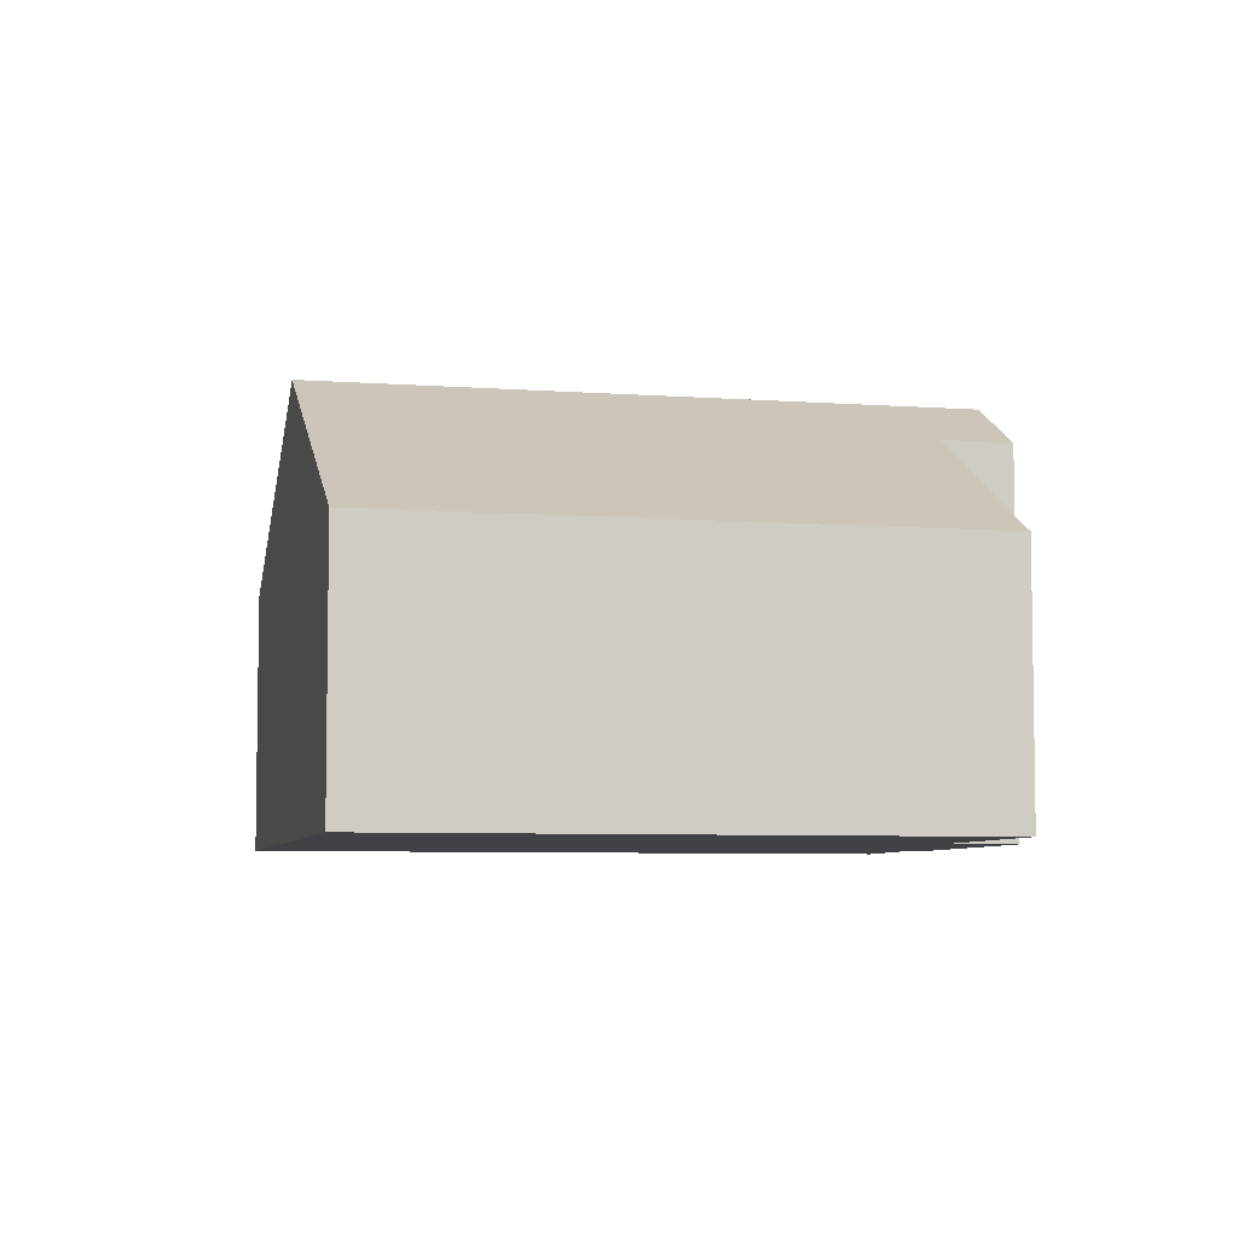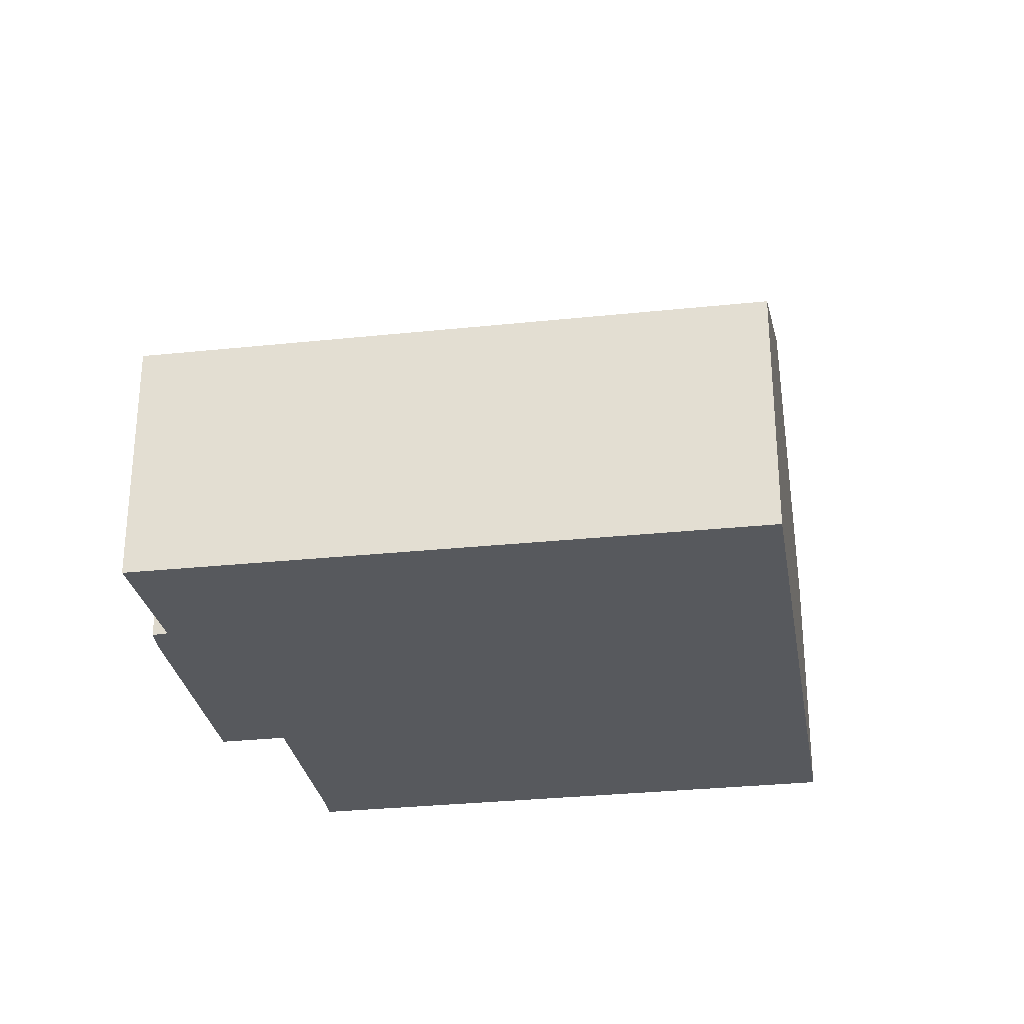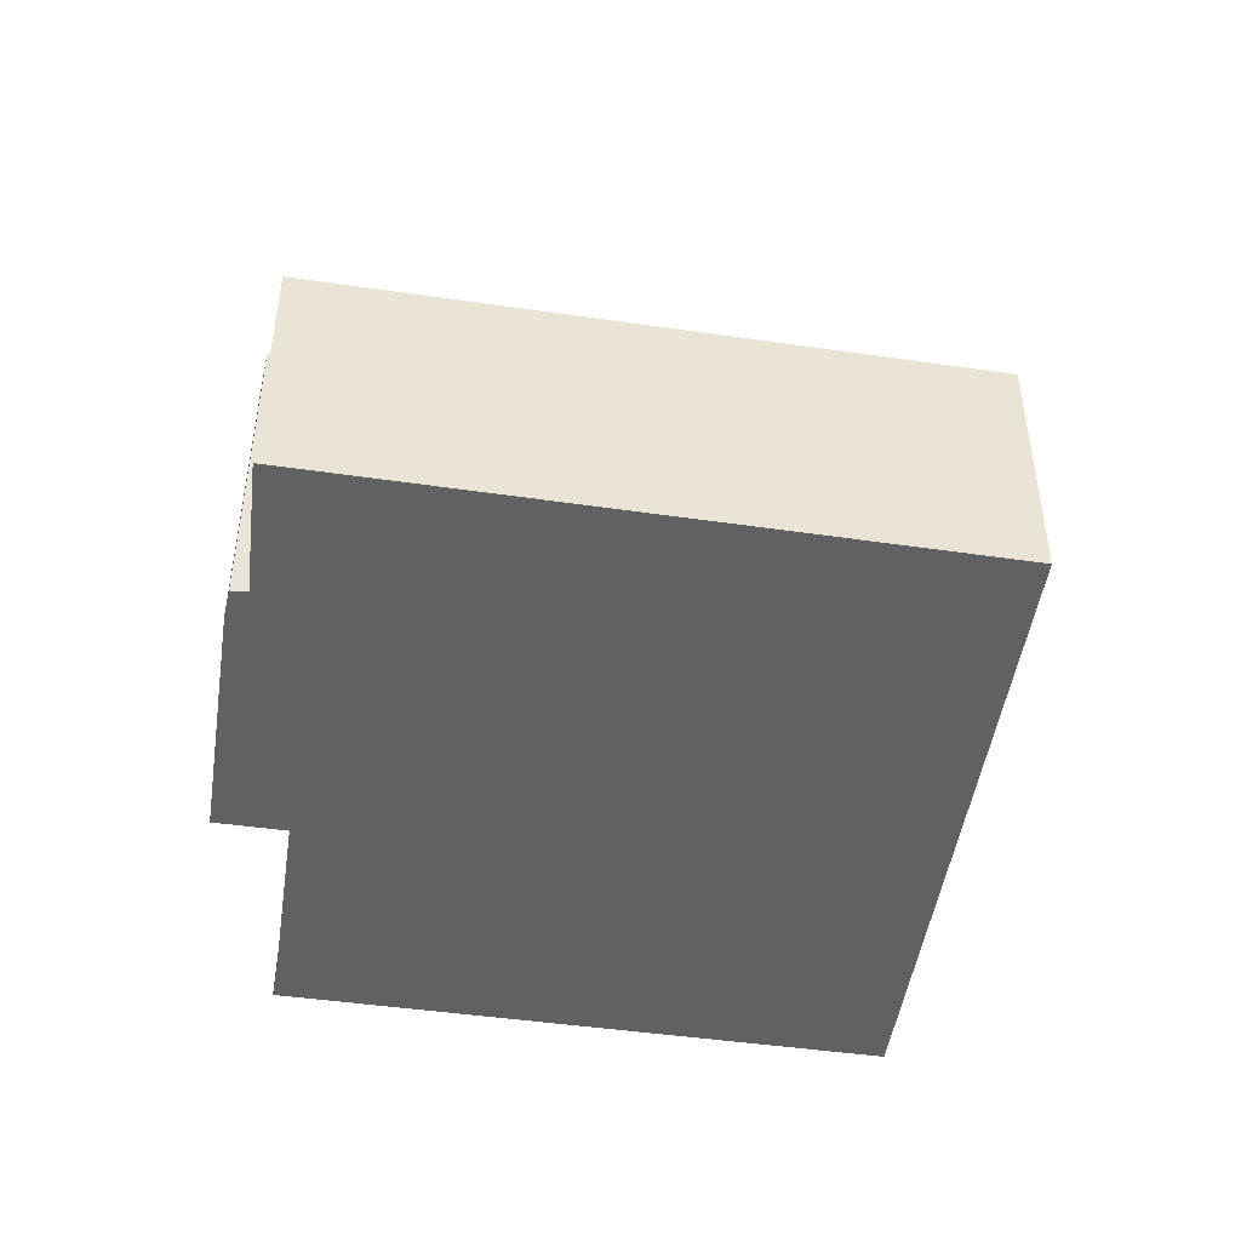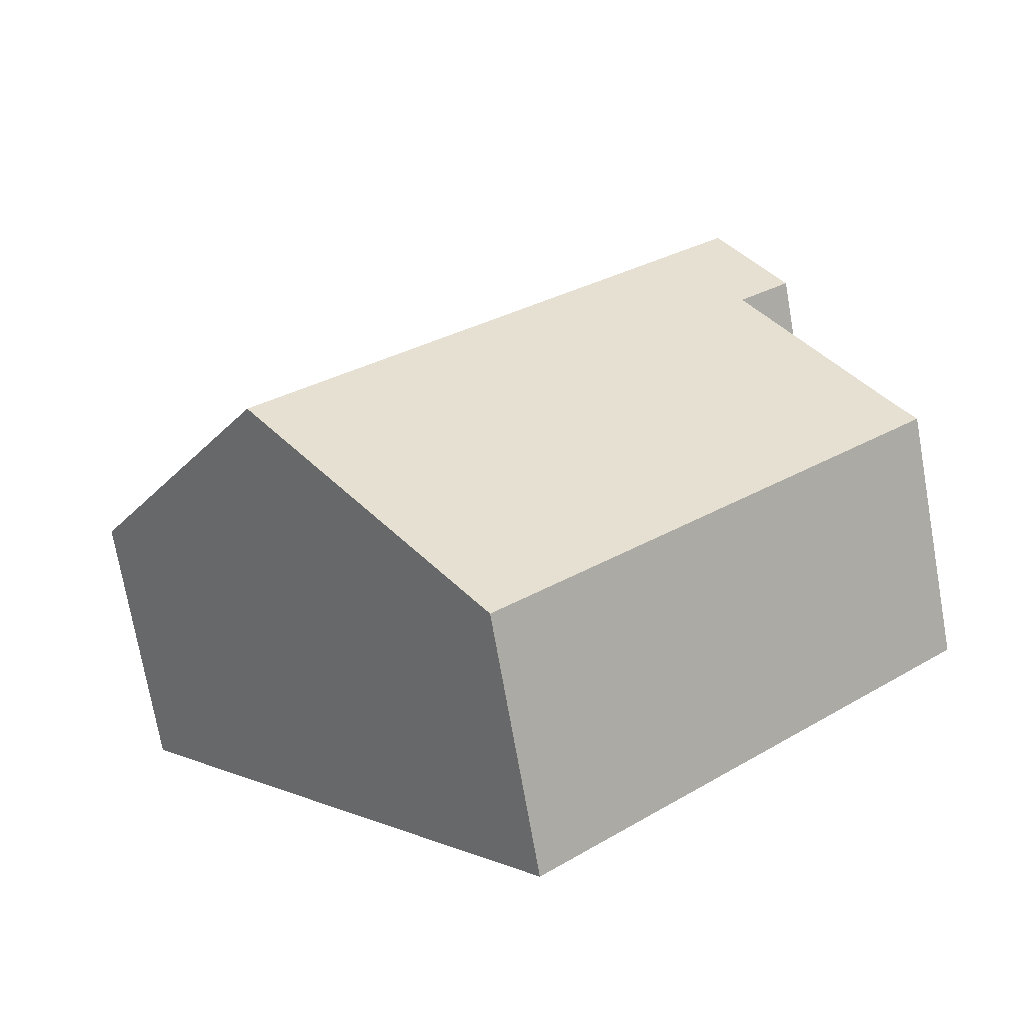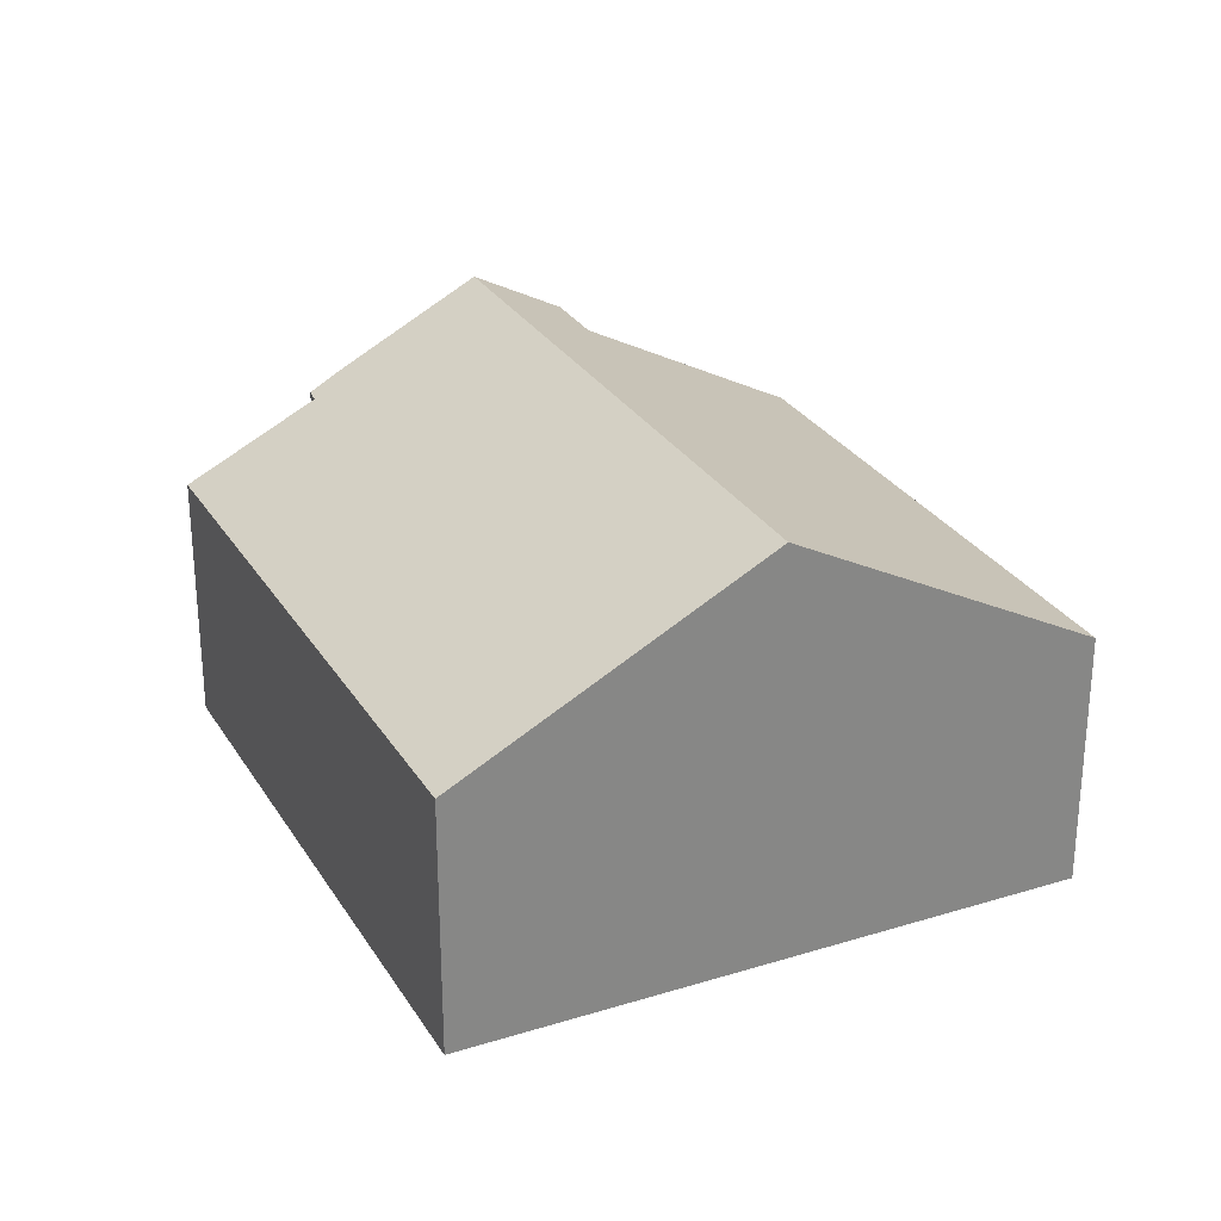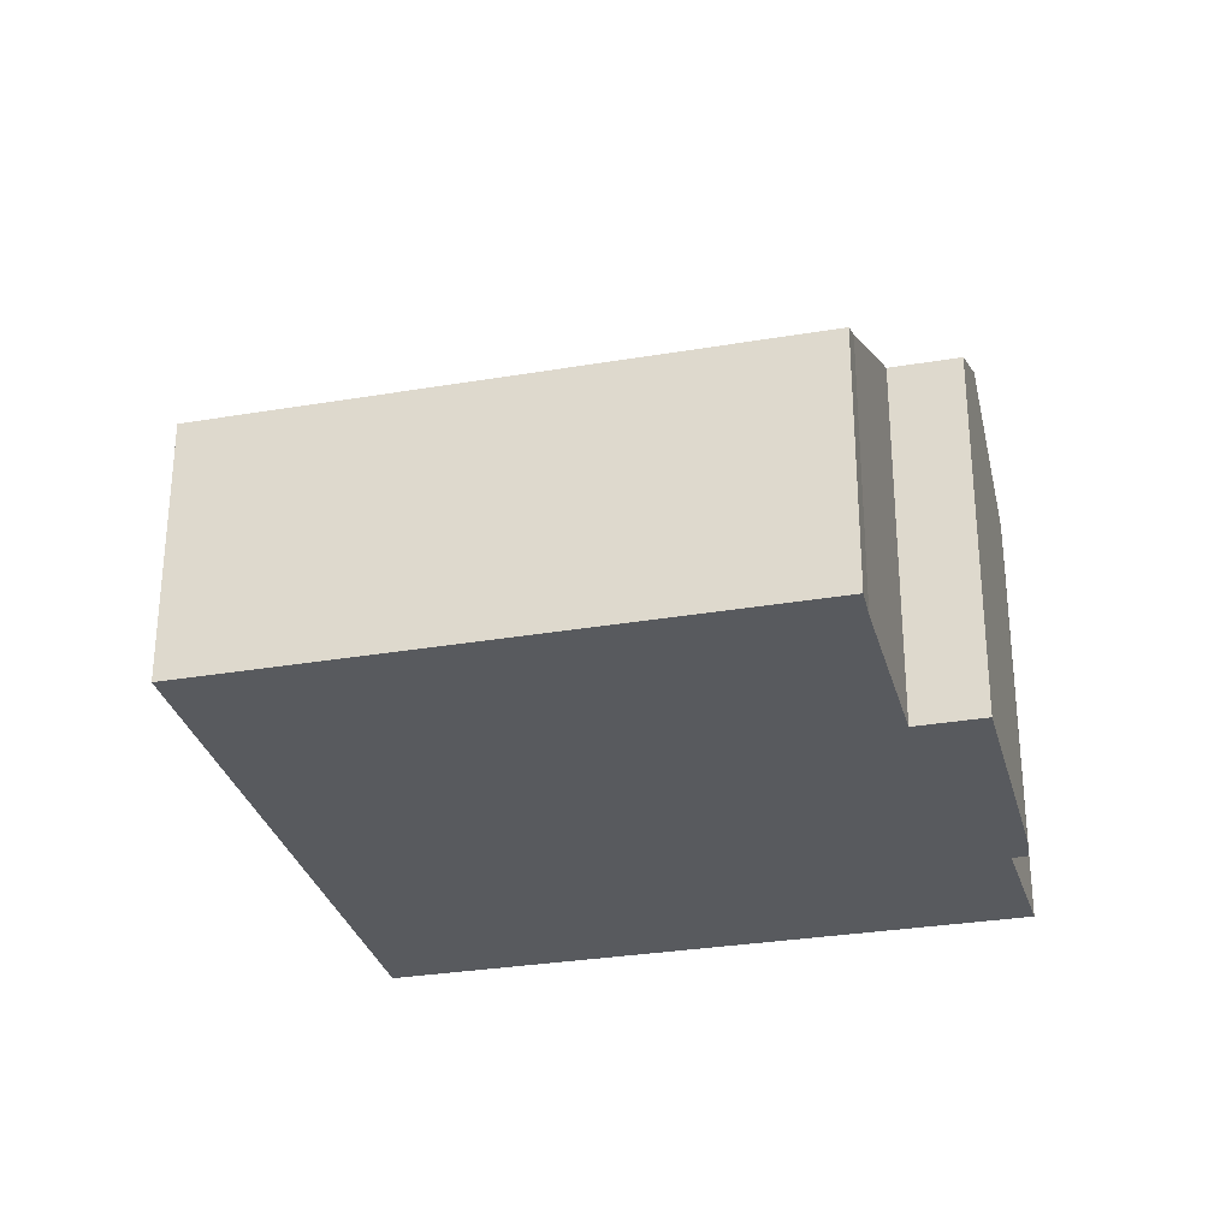
<metadata>
{"format":"obj","ext":"obj","renderer":"f3d","projection":"perspective","resolution":1024,"background":"white","views":[{"elev":-6.2,"azim":-151.1,"up":"+Y"},{"elev":-29.7,"azim":50.6,"up":"+Y"},{"elev":-48.2,"azim":32.6,"up":"+Y"},{"elev":-73.2,"azim":-170.0,"up":"+Z"},{"elev":28.3,"azim":106.3,"up":"+Y"},{"elev":-30.6,"azim":-124.6,"up":"+Y"}]}
</metadata>
<code>
v  12.23 3.656 1.212
v  4.147 4.642 5.873
v  5.362 3.646 7.373
v  3.652 4.874 5.711
v  2.242 5.983 4.092
v  9.254 5.983 -2.171
v  3.96 4.652 6.014
v  6.276 3.654 -5.556
v  0 3.635 2.226e-16
v  0.332 3.886 0.355
v  2.108 5.29 2.412
v  1.357 5.287 3.076
v  3.652 -3.497e-16 5.711
v  3.96 -3.683e-16 6.014
v  4.147 -3.596e-16 5.873
v  5.362 -4.515e-16 7.373
v  0.332 -2.174e-17 0.355
v  0 0 0
v  2.108 -1.477e-16 2.412
v  2.242 -2.506e-16 4.092
v  1.357 -1.884e-16 3.076
v  12.23 -7.421e-17 1.212
v  9.254 1.329e-16 -2.171
v  6.276 3.402e-16 -5.556
g defaultobject
f 1 2 3
f 2 1 4
f 4 1 5
f 5 1 6
f 4 7 2
f 8 9 6
f 10 6 9
f 11 6 10
f 12 6 11
f 5 6 12
f 13 7 4
f 7 13 14
f 15 3 2
f 3 15 16
f 9 17 10
f 17 9 18
f 10 19 11
f 19 10 17
f 12 4 5
f 4 12 13
f 13 12 20
f 20 12 21
f 14 2 7
f 2 14 15
f 3 22 1
f 22 3 16
f 22 6 1
f 6 22 8
f 8 22 23
f 8 23 24
f 24 9 8
f 9 24 18
f 19 12 11
f 12 19 21
f 23 18 24
f 18 23 22
f 18 22 17
f 17 22 19
f 19 22 16
f 19 16 15
f 19 15 21
f 21 15 20
f 20 15 13
f 14 13 15

</code>
